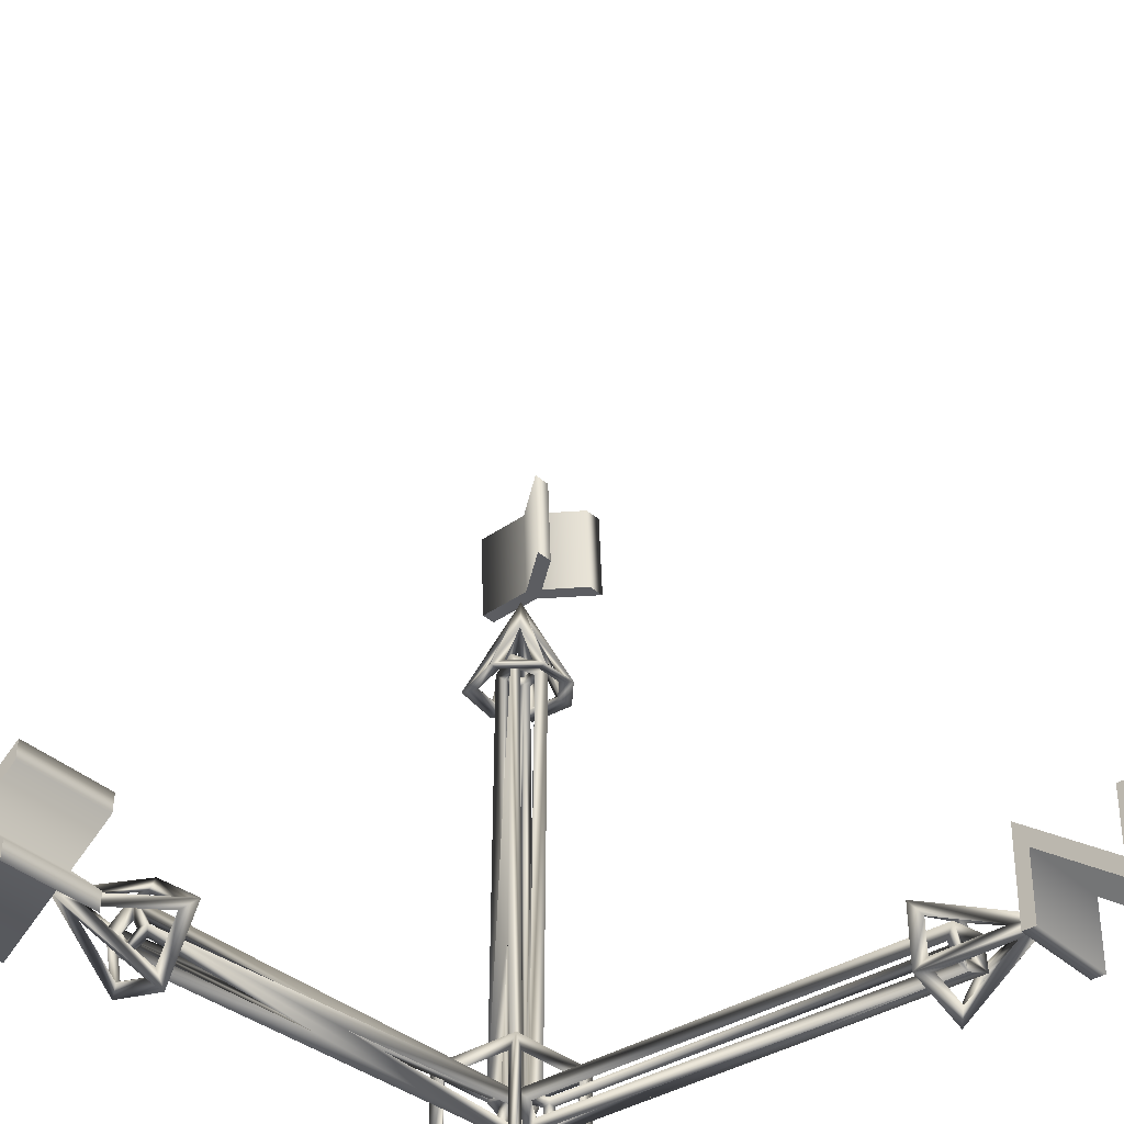
<metadata>
{"format":"obj","ext":"obj","renderer":"f3d","projection":"perspective","resolution":1024,"background":"white","views":[{"elev":-35.7,"azim":131.1,"up":"+Z"}]}
</metadata>
<code>
o z.002
v 0.0303 0.1194 0.03625
v -0.0261 0.1963 0.05414
v 2.818 0.02519 -0.06715
v 2.875 0.01302 -0.1449
v 0.02993 0.04626 -0.07759
v -0.02574 0.05884 -0.156
v 2.818 -0.05916 0.02864
v 2.874 -0.1378 0.03984
v 0.0307 -0.04553 -0.001505
v -0.0265 -0.1217 -0.01968
v 2.818 0.05531 0.101
v 2.875 0.0717 0.1781
v 0.03017 0.003096 0.1063
v -0.02597 -0.01951 0.1821
v 2.818 0.1246 -0.004878
v 2.874 0.2018 -0.02131
v 2.745 0.138 -0.2372
v 2.706 0.1757 -0.3175
v 2.746 -0.1513 -0.1696
v 2.705 -0.2135 -0.2318
v 2.746 -0.2182 0.1216
v 2.706 -0.2999 0.1555
v 2.746 0.03428 0.2802
v 2.705 0.03577 0.3683
v 2.745 0.3027 0.09932
v 2.707 0.3886 0.1226
v 3.27 0.03467 0.0168
v 3.367 0.03539 0.01663
v 0.2646 0.2646 -0.2646
v 0.3206 0.3206 -0.3206
v 0.2646 -0.2646 -0.2646
v 0.3206 -0.3206 -0.3206
v 0.2646 0.2646 0.2646
v 0.3206 0.3206 0.3206
v 0.2646 -0.2646 0.2646
v 0.3206 -0.3206 0.3206
v -0.2646 0.2646 -0.2646
v -0.3206 0.3206 -0.3206
v -0.2646 -0.2646 -0.2646
v -0.3206 -0.3206 -0.3206
v -0.2646 0.2646 0.2646
v -0.3206 0.3206 0.3206
v -0.2646 -0.2646 0.2646
v -0.3206 -0.3206 0.3206
v 0.02549 3.009 -0.08559
v 0.05705 3.065 -0.1583
v 0.02744 0.2213 -0.0826
v 0.06169 0.1644 -0.1533
v 0.08191 3.01 0.04732
v 0.1514 3.064 0.08725
v 0.08604 0.2203 0.03981
v 0.1555 0.1653 0.07941
v -0.06697 3.009 0.0622
v -0.1177 3.065 0.1225
v -0.06793 0.22 0.06307
v -0.1196 0.1656 0.1245
v -0.06921 3.008 -0.04633
v -0.1343 3.066 -0.08966
v -0.06369 0.2218 -0.05513
v -0.1266 0.1639 -0.101
v 0.2195 2.936 -0.1458
v 0.2919 2.896 -0.1959
v 0.2284 2.936 0.151
v 0.3006 2.897 0.2025
v -0.1061 2.936 0.2526
v -0.1375 2.897 0.3355
v -0.2635 2.936 0.000709
v -0.3515 2.896 -0.000712
v -0.08134 2.936 -0.2681
v -0.1071 2.898 -0.3532
v -2.6e-05 3.46 -8.9e-05
v 2.7e-05 3.557 8.8e-05
v -0.02324 0.1173 0.1357
v -0.04904 0.191 0.07812
v 0.08599 0.0701 2.923
v 0.1591 0.1015 2.979
v 0.06494 0.08878 0.136
v 0.1253 0.1374 0.07773
v 0.0209 -0.05194 2.923
v 0.04595 -0.1266 2.979
v 0.07285 -0.01447 0.1359
v 0.1383 -0.05652 0.0779
v -0.01559 -0.04612 0.1363
v -0.03169 -0.1215 0.07746
v -0.07568 -0.003047 2.922
v -0.1461 -0.03679 2.98
v -0.05283 0.1094 2.923
v -0.09229 0.1779 2.979
v -0.08871 0.02231 0.1355
v -0.1666 0.01436 0.07824
v 0.09975 0.2793 2.851
v 0.1356 0.359 2.809
v 0.2585 0.08715 2.851
v 0.3448 0.1029 2.809
v 0.1699 -0.173 2.851
v 0.2267 -0.2401 2.81
v -0.07676 -0.2133 2.852
v -0.09939 -0.2973 2.809
v -0.229 -0.08811 2.852
v -0.3062 -0.1279 2.809
v -0.2436 0.1366 2.851
v -0.3246 0.1688 2.809
v -0.09833 0.2724 2.852
v -0.1314 0.3523 2.808
v -0.00021 0.03512 3.374
v 0.00021 0.03494 3.471
v 1.417 0.1341 -0.02448
v 0.05059 0.08091 -0.07432
v 0.05059 0.1315 0.003528
v 1.246 -0.05188 -0.02081
v 0.0506 -0.04563 -0.03966
v 0.0506 0.01163 -0.08432
v 1.243 -0.06888 0.05258
v 0.0506 -0.03101 0.09872
v 0.0506 -0.06264 0.03378
v 1.419 0.06917 0.1171
v 0.0506 0.1146 0.07167
v 0.0506 0.03468 0.1193
v 2.771 0.2996 0.05765
v 3.178 0.08626 -0.007068
v 2.771 0.1699 -0.209
v 2.77 0.09853 -0.2442
v 3.147 0.02104 -0.05711
v 2.77 -0.1173 -0.1955
v 2.77 -0.1771 -0.1356
v 3.147 -0.0388 0.002728
v 2.77 -0.2259 0.08023
v 2.77 -0.1944 0.1563
v 3.147 -0.007286 0.07881
v 2.77 -0.007286 0.2745
v 2.77 0.07646 0.2726
v 3.159 0.07646 0.07076
v 2.771 0.2804 0.1326
v 2.846 -0.02613 0.02343
v 2.846 0.02878 -0.04207
v 2.846 0.09592 0.00123
v 2.846 0.04936 0.07251
v -0.003164 1.137 -0.106
v -0.002127 0.2413 -0.1047
v -0.0461 0.2413 -0.09215
v -0.03995 2.961 -0.2684
v 0.02191 3.35 -0.06448
v 0.1898 2.961 -0.1767
v 0.2378 2.961 -0.108
v 0.07514 3.338 0.000684
v 0.2434 2.961 0.1131
v 0.1959 2.961 0.1781
v 0.01799 3.36 0.05929
v -0.06393 2.961 0.2571
v -0.1396 2.961 0.2294
v -0.06209 3.338 0.04231
v -0.2578 2.961 0.04231
v -0.2559 2.961 -0.04144
v -0.05404 3.35 -0.04144
v -0.1159 2.961 -0.2454
v 0.1081 0.05519 1.098
v 0.1024 0.01499 0.1554
v 0.09899 0.06424 0.1554
v 0.05887 -0.05341 0.1554
v 0.03871 -0.06844 0.9503
v 0.02277 -0.06692 0.1554
v -0.08743 -0.02844 1.058
v -0.09274 -0.01631 0.1554
v -0.05975 -0.04872 0.1554
v -0.07807 0.1096 1.265
v -0.06386 0.1138 0.1554
v -0.09957 0.06075 0.1554
v 0.1404 0.2596 2.874
v 0.07186 0.094 3.22
v 0.2477 0.129 2.874
v 0.263 0.04338 2.874
v 0.07833 0.006661 3.237
v 0.1997 -0.1412 2.875
v 0.1344 -0.197 2.874
v 0.0187 -0.056 3.22
v -0.03268 -0.2254 2.874
v -0.1196 -0.2026 2.874
v -0.07544 -0.05689 3.171
v -0.2097 -0.1287 2.874
v -0.2509 -0.0481 2.874
v -0.1044 0.03016 3.198
v -0.2599 0.09456 2.874
v -0.2272 0.1779 2.874
v -0.08439 0.1187 3.172
v -0.1421 0.2581 2.874
v -0.05726 0.2933 2.874
v 0.000477 0.1539 3.172
v 0.05962 0.2967 2.874
v 2.798 0.1205 -0.04118
v 2.798 0.06044 -0.07991
v 1.612 0.07438 -0.08441
v 2.798 -0.01149 -0.06903
v 2.798 -0.06467 -0.005607
v 1.512 0.003636 -0.07391
v 2.798 -0.05624 0.06258
v 2.798 0.02161 0.1132
v 1.431 -0.01285 0.1154
v 2.798 0.09166 0.09729
v 2.798 0.1366 0.02851
v 1.516 0.1342 0.05477
v 0.002098 -0.02282 0.003488
v 0.002098 0.01228 0.07555
v 0.002098 0.08972 0.02936
v 0.002098 0.0407 -0.04605
v 2.726 -0.2042 0.1158
v 2.726 0.03391 0.2662
v 2.726 0.2838 0.0946
v 2.726 0.13 -0.2216
v 2.726 -0.1419 -0.1602
v -0.2441 0.2926 0.2441
v 0.2441 0.2926 0.2441
v 0.2441 0.2926 -0.2441
v -0.2441 0.2926 -0.2441
v -0.2441 -0.2441 0.2926
v 0.2441 -0.2441 0.2926
v 0.2441 0.2441 0.2926
v -0.2441 0.2441 0.2926
v -0.2926 -0.2441 -0.2441
v -0.2926 -0.2441 0.2441
v -0.2926 0.2441 0.2441
v -0.2926 0.2441 -0.2441
v -0.2441 -0.2926 0.2441
v -0.2441 -0.2926 -0.2441
v 0.2441 -0.2926 -0.2441
v 0.2441 -0.2926 0.2441
v 0.2926 -0.2441 0.2441
v 0.2926 -0.2441 -0.2441
v 0.2926 0.2441 -0.2441
v 0.2926 0.2441 0.2441
v 0.2441 -0.2441 -0.2926
v -0.2441 -0.2441 -0.2926
v -0.2441 0.2441 -0.2926
v 0.2441 0.2441 -0.2926
v 0.1016 0.2413 0.01517
v 0.06363 0.2413 -0.07345
v 0.05928 2.988 -0.0768
v 0.09877 2.988 0.0221
v -0.04586 0.2413 0.08612
v 0.07279 0.2413 0.06737
v 0.06856 2.988 0.07293
v -0.04422 2.988 0.0866
v -0.0988 2.988 -0.01975
v -0.09486 0.2413 -0.0294
v -0.09413 0.2413 0.04526
v -0.09521 2.988 0.04396
v 0.01383 3.037 -0.05974
v -0.05125 3.037 -0.0352
v -0.04695 3.037 0.03806
v 0.04825 3.037 0.02664
v -0.05626 2.988 -0.08528
v -0.006495 2.988 -0.104
v -0.05396 1.999 -0.08878
v 0.05163 0.1928 0.02151
v -0.04572 0.1928 0.03701
v -0.04634 0.1928 -0.04156
v 0.01683 0.1928 -0.05959
v -0.1005 2.916 0.2369
v -0.2495 2.916 0.001115
v -0.0762 2.917 -0.2512
v 0.2081 2.916 -0.1377
v 0.2151 2.917 0.1411
v 0.07556 0.1 2.903
v 0.0493 0.1271 0.1554
v 0.009527 0.1395 0.1554
v -0.02543 0.13 2.903
v 0.01171 -0.02503 2.951
v 0.05287 0.05585 2.951
v -0.03707 0.08251 2.951
v -0.05479 0.006928 2.951
v 0.1002 0.04045 2.903
v 0.05666 -0.04512 2.903
v 0.09192 -0.01883 1.512
v -0.01127 -0.06817 2.903
v -0.06566 -0.04203 2.903
v -0.03278 -0.06611 1.831
v -0.1001 0.02796 2.903
v -0.08458 0.09421 2.903
v -0.1069 0.04345 1.75
v -0.01612 0.09708 0.1069
v 0.04906 0.07669 0.1069
v 0.05463 -0.002761 0.1069
v -0.01169 -0.02757 0.1069
v -0.06488 0.02468 0.1069
v -0.2205 -0.08389 2.83
v -0.2343 0.1331 2.83
v -0.09501 0.2644 2.83
v 0.0953 0.27 2.83
v 0.247 0.08517 2.83
v 0.1617 -0.1636 2.83
v -0.07441 -0.2038 2.83
f 107 5 15
f 107 6 108
f 108 1 5
f 108 2 109
f 107 1 109
f 107 2 16
f 110 9 7
f 110 10 111
f 112 9 111
f 112 10 6
f 110 5 112
f 110 6 8
f 113 13 7
f 113 14 114
f 115 13 114
f 114 10 115
f 113 9 115
f 113 10 8
f 116 1 11
f 116 2 117
f 117 13 1
f 117 14 118
f 116 13 118
f 116 14 12
f 120 25 119
f 120 26 28
f 120 17 27
f 120 18 121
f 121 25 17
f 119 18 26
f 123 17 122
f 123 18 28
f 123 19 27
f 123 20 124
f 124 17 19
f 122 20 18
f 126 19 125
f 126 20 28
f 126 21 27
f 126 22 127
f 125 21 127
f 127 20 125
f 129 21 128
f 129 22 28
f 129 23 27
f 129 24 130
f 128 23 130
f 128 24 22
f 132 23 131
f 132 24 28
f 132 25 27
f 132 26 133
f 131 25 133
f 133 24 131
f 134 3 7
f 134 4 135
f 136 3 135
f 136 4 16
f 136 11 15
f 136 12 137
f 134 11 137
f 134 12 8
f 189 3 15
f 189 4 190
f 191 3 190
f 191 4 6
f 191 15 5
f 191 16 189
f 193 3 192
f 193 4 8
f 194 7 193
f 194 8 6
f 194 3 5
f 194 4 192
f 196 7 195
f 195 12 196
f 197 11 196
f 197 12 14
f 197 7 13
f 197 8 195
f 198 15 11
f 198 16 199
f 200 15 199
f 200 16 2
f 200 11 1
f 200 12 198
f 202 9 201
f 202 10 14
f 202 1 13
f 202 2 203
f 204 1 203
f 204 2 6
f 204 9 5
f 204 10 201
f 205 23 21
f 205 24 206
f 207 23 206
f 207 24 26
f 207 17 25
f 207 18 208
f 208 19 17
f 208 20 209
f 205 19 209
f 205 20 22
f 107 108 5
f 107 16 6
f 108 109 1
f 108 6 2
f 107 15 1
f 107 109 2
f 110 111 9
f 110 8 10
f 112 5 9
f 112 111 10
f 110 7 5
f 110 112 6
f 113 114 13
f 113 8 14
f 115 9 13
f 114 14 10
f 113 7 9
f 113 115 10
f 116 117 1
f 116 12 2
f 117 118 13
f 117 2 14
f 116 11 13
f 116 118 14
f 120 27 25
f 120 119 26
f 120 121 17
f 120 28 18
f 121 119 25
f 119 121 18
f 123 27 17
f 123 122 18
f 123 124 19
f 123 28 20
f 124 122 17
f 122 124 20
f 126 27 19
f 126 125 20
f 126 127 21
f 126 28 22
f 125 19 21
f 127 22 20
f 129 27 21
f 129 128 22
f 129 130 23
f 129 28 24
f 128 21 23
f 128 130 24
f 132 27 23
f 132 131 24
f 132 133 25
f 132 28 26
f 131 23 25
f 133 26 24
f 134 135 3
f 134 8 4
f 136 15 3
f 136 135 4
f 136 137 11
f 136 16 12
f 134 7 11
f 134 137 12
f 189 190 3
f 189 16 4
f 191 5 3
f 191 190 4
f 191 189 15
f 191 6 16
f 193 7 3
f 193 192 4
f 194 5 7
f 194 193 8
f 194 192 3
f 194 6 4
f 196 11 7
f 195 8 12
f 197 13 11
f 197 196 12
f 197 195 7
f 197 14 8
f 198 199 15
f 198 12 16
f 200 1 15
f 200 199 16
f 200 198 11
f 200 2 12
f 202 13 9
f 202 201 10
f 202 203 1
f 202 14 2
f 204 5 1
f 204 203 2
f 204 201 9
f 204 6 10
f 205 206 23
f 205 22 24
f 207 25 23
f 207 206 24
f 207 208 17
f 207 26 18
f 208 209 19
f 208 18 20
f 205 21 19
f 205 209 20
f 211 41 210
f 211 42 34
f 212 33 211
f 211 30 212
f 213 29 212
f 212 38 213
f 210 37 213
f 213 42 210
f 215 43 214
f 214 36 215
f 216 35 215
f 215 34 216
f 217 33 216
f 216 42 217
f 217 43 41
f 217 44 214
f 218 43 39
f 218 44 219
f 220 43 219
f 219 42 220
f 221 41 220
f 220 38 221
f 218 37 221
f 221 40 218
f 223 43 222
f 222 40 223
f 224 39 223
f 223 32 224
f 225 31 224
f 225 32 36
f 222 35 225
f 222 36 44
f 226 31 35
f 226 32 227
f 228 31 227
f 227 30 228
f 229 29 228
f 228 34 229
f 226 33 229
f 226 34 36
f 231 31 230
f 230 40 231
f 232 39 231
f 231 38 232
f 233 37 232
f 232 30 233
f 233 31 29
f 233 32 230
f 211 33 41
f 211 210 42
f 212 29 33
f 211 34 30
f 213 37 29
f 212 30 38
f 210 41 37
f 213 38 42
f 215 35 43
f 214 44 36
f 216 33 35
f 215 36 34
f 217 41 33
f 216 34 42
f 217 214 43
f 217 42 44
f 218 219 43
f 218 40 44
f 220 41 43
f 219 44 42
f 221 37 41
f 220 42 38
f 218 39 37
f 221 38 40
f 223 39 43
f 222 44 40
f 224 31 39
f 223 40 32
f 225 35 31
f 225 224 32
f 222 43 35
f 222 225 36
f 226 227 31
f 226 36 32
f 228 29 31
f 227 32 30
f 229 33 29
f 228 30 34
f 226 35 33
f 226 229 34
f 231 39 31
f 230 32 40
f 232 37 39
f 231 40 38
f 233 29 37
f 232 38 30
f 233 230 31
f 233 30 32
f 138 47 45
f 138 48 139
f 140 47 139
f 140 48 60
f 138 59 140
f 138 60 46
f 142 69 141
f 142 70 72
f 142 61 71
f 142 62 143
f 143 69 61
f 141 62 70
f 145 61 144
f 145 62 72
f 145 63 71
f 145 64 146
f 144 63 146
f 146 62 144
f 148 63 147
f 148 64 72
f 148 65 71
f 148 66 149
f 149 63 65
f 149 64 147
f 151 65 150
f 151 66 72
f 151 67 71
f 151 68 152
f 152 65 67
f 150 68 66
f 154 67 153
f 154 68 72
f 154 69 71
f 154 70 155
f 153 69 155
f 155 68 153
f 235 51 234
f 234 48 235
f 236 47 235
f 235 46 236
f 236 49 45
f 237 46 50
f 234 49 237
f 237 52 234
f 238 51 55
f 239 56 52
f 240 51 239
f 239 50 240
f 241 49 240
f 240 54 241
f 238 53 241
f 241 56 238
f 242 59 57
f 243 58 60
f 243 55 59
f 244 60 56
f 244 53 55
f 245 56 54
f 242 53 245
f 245 58 242
f 246 57 45
f 246 58 247
f 248 57 247
f 248 58 54
f 249 53 248
f 249 54 50
f 249 45 49
f 249 46 246
f 250 45 57
f 251 58 46
f 252 45 251
f 252 46 60
f 252 57 59
f 252 58 250
f 253 55 51
f 253 56 254
f 254 59 55
f 254 60 255
f 256 59 255
f 256 60 48
f 253 47 256
f 253 48 52
f 257 67 65
f 257 68 258
f 259 67 258
f 259 68 70
f 259 61 69
f 259 62 260
f 261 61 260
f 261 62 64
f 257 63 261
f 257 64 66
f 138 139 47
f 138 46 48
f 140 59 47
f 140 139 48
f 138 45 59
f 138 140 60
f 142 71 69
f 142 141 70
f 142 143 61
f 142 72 62
f 143 141 69
f 141 143 62
f 145 71 61
f 145 144 62
f 145 146 63
f 145 72 64
f 144 61 63
f 146 64 62
f 148 71 63
f 148 147 64
f 148 149 65
f 148 72 66
f 149 147 63
f 149 66 64
f 151 71 65
f 151 150 66
f 151 152 67
f 151 72 68
f 152 150 65
f 150 152 68
f 154 71 67
f 154 153 68
f 154 155 69
f 154 72 70
f 153 67 69
f 155 70 68
f 235 47 51
f 234 52 48
f 236 45 47
f 235 48 46
f 236 237 49
f 237 236 46
f 234 51 49
f 237 50 52
f 238 239 51
f 239 238 56
f 240 49 51
f 239 52 50
f 241 53 49
f 240 50 54
f 238 55 53
f 241 54 56
f 242 243 59
f 243 242 58
f 243 244 55
f 244 243 60
f 244 245 53
f 245 244 56
f 242 57 53
f 245 54 58
f 246 247 57
f 246 46 58
f 248 53 57
f 248 247 58
f 249 49 53
f 249 248 54
f 249 246 45
f 249 50 46
f 250 251 45
f 251 250 58
f 252 59 45
f 252 251 46
f 252 250 57
f 252 60 58
f 253 254 55
f 253 52 56
f 254 255 59
f 254 56 60
f 256 47 59
f 256 255 60
f 253 51 47
f 253 256 48
f 257 258 67
f 257 66 68
f 259 69 67
f 259 258 68
f 259 260 61
f 259 70 62
f 261 63 61
f 261 260 62
f 257 65 63
f 257 261 64
f 156 81 75
f 156 82 157
f 157 77 81
f 157 78 158
f 156 77 158
f 156 78 76
f 160 81 159
f 160 82 80
f 160 83 79
f 160 84 161
f 161 81 83
f 159 84 82
f 162 89 85
f 162 90 163
f 164 89 163
f 163 84 164
f 162 83 164
f 162 84 86
f 165 73 87
f 165 74 166
f 167 73 166
f 167 74 90
f 165 89 167
f 165 90 88
f 169 91 168
f 169 92 106
f 169 93 105
f 169 94 170
f 168 93 170
f 170 92 168
f 172 93 171
f 172 94 106
f 172 95 105
f 172 96 173
f 171 95 173
f 173 94 171
f 175 95 174
f 175 96 106
f 175 97 105
f 175 98 176
f 176 95 97
f 174 98 96
f 178 97 177
f 178 98 106
f 178 99 105
f 178 100 179
f 179 97 99
f 177 100 98
f 181 99 180
f 181 100 106
f 181 101 105
f 181 102 182
f 180 101 182
f 182 100 180
f 184 101 183
f 184 102 106
f 184 103 105
f 184 104 185
f 185 101 103
f 183 104 102
f 187 103 186
f 187 104 106
f 187 91 105
f 187 92 188
f 186 91 188
f 188 104 186
f 262 77 75
f 263 76 78
f 263 73 77
f 264 78 74
f 265 73 264
f 264 88 265
f 265 75 87
f 262 88 76
f 267 79 266
f 267 80 76
f 267 87 75
f 267 88 268
f 268 85 87
f 268 86 269
f 266 85 269
f 266 86 80
f 271 75 270
f 270 80 271
f 272 79 271
f 272 80 82
f 272 75 81
f 272 76 270
f 274 79 273
f 273 86 274
f 275 85 274
f 275 86 84
f 275 79 83
f 275 80 273
f 276 87 85
f 277 86 88
f 278 87 277
f 278 88 90
f 278 85 89
f 278 86 276
f 279 77 73
f 279 78 280
f 281 77 280
f 281 78 82
f 281 83 81
f 281 84 282
f 283 83 282
f 283 84 90
f 283 73 89
f 283 74 279
f 285 99 284
f 285 100 102
f 285 103 101
f 285 104 286
f 287 103 286
f 287 104 92
f 288 91 287
f 288 92 94
f 289 93 288
f 289 94 96
f 289 97 95
f 289 98 290
f 290 99 97
f 290 100 284
f 156 157 81
f 156 76 82
f 157 158 77
f 157 82 78
f 156 75 77
f 156 158 78
f 160 79 81
f 160 159 82
f 160 161 83
f 160 80 84
f 161 159 81
f 159 161 84
f 162 163 89
f 162 86 90
f 164 83 89
f 163 90 84
f 162 85 83
f 162 164 84
f 165 166 73
f 165 88 74
f 167 89 73
f 167 166 74
f 165 87 89
f 165 167 90
f 169 105 91
f 169 168 92
f 169 170 93
f 169 106 94
f 168 91 93
f 170 94 92
f 172 105 93
f 172 171 94
f 172 173 95
f 172 106 96
f 171 93 95
f 173 96 94
f 175 105 95
f 175 174 96
f 175 176 97
f 175 106 98
f 176 174 95
f 174 176 98
f 178 105 97
f 178 177 98
f 178 179 99
f 178 106 100
f 179 177 97
f 177 179 100
f 181 105 99
f 181 180 100
f 181 182 101
f 181 106 102
f 180 99 101
f 182 102 100
f 184 105 101
f 184 183 102
f 184 185 103
f 184 106 104
f 185 183 101
f 183 185 104
f 187 105 103
f 187 186 104
f 187 188 91
f 187 106 92
f 186 103 91
f 188 92 104
f 262 263 77
f 263 262 76
f 263 264 73
f 264 263 78
f 265 87 73
f 264 74 88
f 265 262 75
f 262 265 88
f 267 75 79
f 267 266 80
f 267 268 87
f 267 76 88
f 268 269 85
f 268 88 86
f 266 79 85
f 266 269 86
f 271 79 75
f 270 76 80
f 272 81 79
f 272 271 80
f 272 270 75
f 272 82 76
f 274 85 79
f 273 80 86
f 275 83 85
f 275 274 86
f 275 273 79
f 275 84 80
f 276 277 87
f 277 276 86
f 278 89 87
f 278 277 88
f 278 276 85
f 278 90 86
f 279 280 77
f 279 74 78
f 281 81 77
f 281 280 78
f 281 282 83
f 281 82 84
f 283 89 83
f 283 282 84
f 283 279 73
f 283 90 74
f 285 101 99
f 285 284 100
f 285 286 103
f 285 102 104
f 287 91 103
f 287 286 104
f 288 93 91
f 288 287 92
f 289 95 93
f 289 288 94
f 289 290 97
f 289 96 98
f 290 284 99
f 290 98 100
o Text.001
v 0.2998 0.4154 4.1
v 0.04682 0.09369 4.086
v 0.04682 -0.266 4.072
v -0.05118 -0.266 4.072
v -0.05118 0.09469 4.087
v -0.3042 0.4154 4.1
v -0.1862 0.4154 4.1
v -0.003179 0.1806 4.09
v 0.1818 0.4154 4.1
v 0.2998 0.4397 3.5
v 0.04682 0.118 3.487
v 0.04682 -0.2417 3.472
v -0.05118 -0.2417 3.472
v -0.05118 0.119 3.487
v -0.3042 0.4397 3.5
v -0.1862 0.4397 3.5
v -0.003179 0.2049 3.49
v 0.1818 0.4397 3.5
v 0.2998 0.4397 3.5
v 0.2998 0.4154 4.1
v 0.04682 0.118 3.487
v 0.04682 0.09369 4.086
v 0.04682 -0.2417 3.472
v 0.04682 -0.266 4.072
v -0.05118 -0.2417 3.472
v -0.05118 -0.266 4.072
v -0.05118 0.119 3.487
v -0.05118 0.09469 4.087
v -0.3042 0.4397 3.5
v -0.3042 0.4154 4.1
v -0.1862 0.4397 3.5
v -0.1862 0.4154 4.1
v -0.003179 0.2049 3.49
v -0.003179 0.1806 4.09
v 0.1818 0.4397 3.5
v 0.1818 0.4154 4.1
f 295 297 296
f 295 298 297
f 298 291 299
f 298 292 291
f 295 292 298
f 294 292 295
f 294 293 292
f 304 305 306
f 304 306 307
f 307 308 300
f 307 300 301
f 304 307 301
f 303 304 301
f 303 301 302
f 312 309 310
f 314 311 312
f 316 313 314
f 318 315 316
f 320 317 318
f 322 319 320
f 324 321 322
f 326 323 324
f 310 325 326
f 312 311 309
f 314 313 311
f 316 315 313
f 318 317 315
f 320 319 317
f 322 321 319
f 324 323 321
f 326 325 323
f 310 309 325
o Text.002
v 4.016 -0.1784 -0.3021
v 4.012 -0.1796 -0.1842
v 4.004 0.1001 0.05042
v 3.997 -0.1842 0.2825
v 3.993 -0.1853 0.4014
v 4.002 0.1705 0.1111
v 3.993 0.4968 0.3871
v 3.996 0.498 0.2682
v 4.004 0.2401 0.05179
v 4.011 0.5022 -0.1585
v 4.015 0.5033 -0.2765
v 4.006 0.1717 -0.007854
v 3.416 -0.1789 -0.322
v 3.412 -0.18 -0.2041
v 3.404 0.09966 0.03056
v 3.397 -0.1846 0.2627
v 3.393 -0.1858 0.3816
v 3.402 0.1701 0.09123
v 3.393 0.4964 0.3673
v 3.397 0.4975 0.2484
v 3.404 0.2397 0.03194
v 3.411 0.5017 -0.1784
v 3.415 0.5029 -0.2963
v 3.406 0.1712 -0.02771
v 3.416 -0.1789 -0.322
v 4.016 -0.1784 -0.3021
v 3.412 -0.18 -0.2041
v 4.012 -0.1796 -0.1842
v 3.404 0.09966 0.03056
v 4.004 0.1001 0.05042
v 3.397 -0.1846 0.2627
v 3.997 -0.1842 0.2825
v 3.393 -0.1858 0.3816
v 3.993 -0.1853 0.4014
v 3.402 0.1701 0.09123
v 4.002 0.1705 0.1111
v 3.393 0.4964 0.3673
v 3.993 0.4968 0.3871
v 3.397 0.4975 0.2484
v 3.996 0.498 0.2682
v 3.404 0.2397 0.03194
v 4.004 0.2401 0.05179
v 3.411 0.5017 -0.1784
v 4.011 0.5022 -0.1585
v 3.415 0.5029 -0.2963
v 4.015 0.5033 -0.2765
v 3.406 0.1712 -0.02771
v 4.006 0.1717 -0.007854
f 332 334 333
f 332 335 334
f 335 337 336
f 335 338 337
f 332 338 335
f 331 338 332
f 331 329 338
f 329 327 338
f 331 330 329
f 328 327 329
f 344 345 346
f 344 346 347
f 347 348 349
f 347 349 350
f 344 347 350
f 343 344 350
f 343 350 341
f 341 350 339
f 343 341 342
f 340 341 339
f 354 351 352
f 356 353 354
f 358 355 356
f 360 357 358
f 362 359 360
f 364 361 362
f 366 363 364
f 368 365 366
f 370 367 368
f 372 369 370
f 374 371 372
f 352 373 374
f 354 353 351
f 356 355 353
f 358 357 355
f 360 359 357
f 362 361 359
f 364 363 361
f 366 365 363
f 368 367 365
f 370 369 367
f 372 371 369
f 374 373 371
f 352 351 373
o Text.003
v 0.3546 4.256 0.3457
v 0.374 4.261 -0.242
v 0.3603 3.663 0.186
v 0.3747 3.667 -0.2478
v 0.3748 3.58 -0.2486
v 0.3544 3.573 0.366
v 0.3681 4.172 -0.06192
v 0.3547 4.168 0.3448
v -0.2451 4.255 0.3258
v -0.2257 4.261 -0.2618
v -0.2394 3.663 0.1661
v -0.225 3.667 -0.2676
v -0.2249 3.579 -0.2685
v -0.2453 3.573 0.3462
v -0.2315 4.171 -0.08177
v -0.245 4.167 0.325
v -0.2451 4.255 0.3258
v 0.3546 4.256 0.3457
v -0.2257 4.261 -0.2618
v 0.374 4.261 -0.242
v -0.2394 3.663 0.1661
v 0.3603 3.663 0.186
v -0.225 3.667 -0.2676
v 0.3747 3.667 -0.2478
v -0.2249 3.579 -0.2685
v 0.3748 3.58 -0.2486
v -0.2453 3.573 0.3462
v 0.3544 3.573 0.366
v -0.2315 4.171 -0.08177
v 0.3681 4.172 -0.06192
v -0.245 4.167 0.325
v 0.3547 4.168 0.3448
f 382 376 375
f 382 381 376
f 381 377 376
f 380 377 381
f 380 378 377
f 380 379 378
f 390 383 384
f 390 384 389
f 389 384 385
f 388 389 385
f 388 385 386
f 388 386 387
f 394 391 392
f 396 393 394
f 398 395 396
f 400 397 398
f 402 399 400
f 404 401 402
f 406 403 404
f 392 405 406
f 394 393 391
f 396 395 393
f 398 397 395
f 400 399 397
f 402 401 399
f 404 403 401
f 406 405 403
f 392 391 405

</code>
